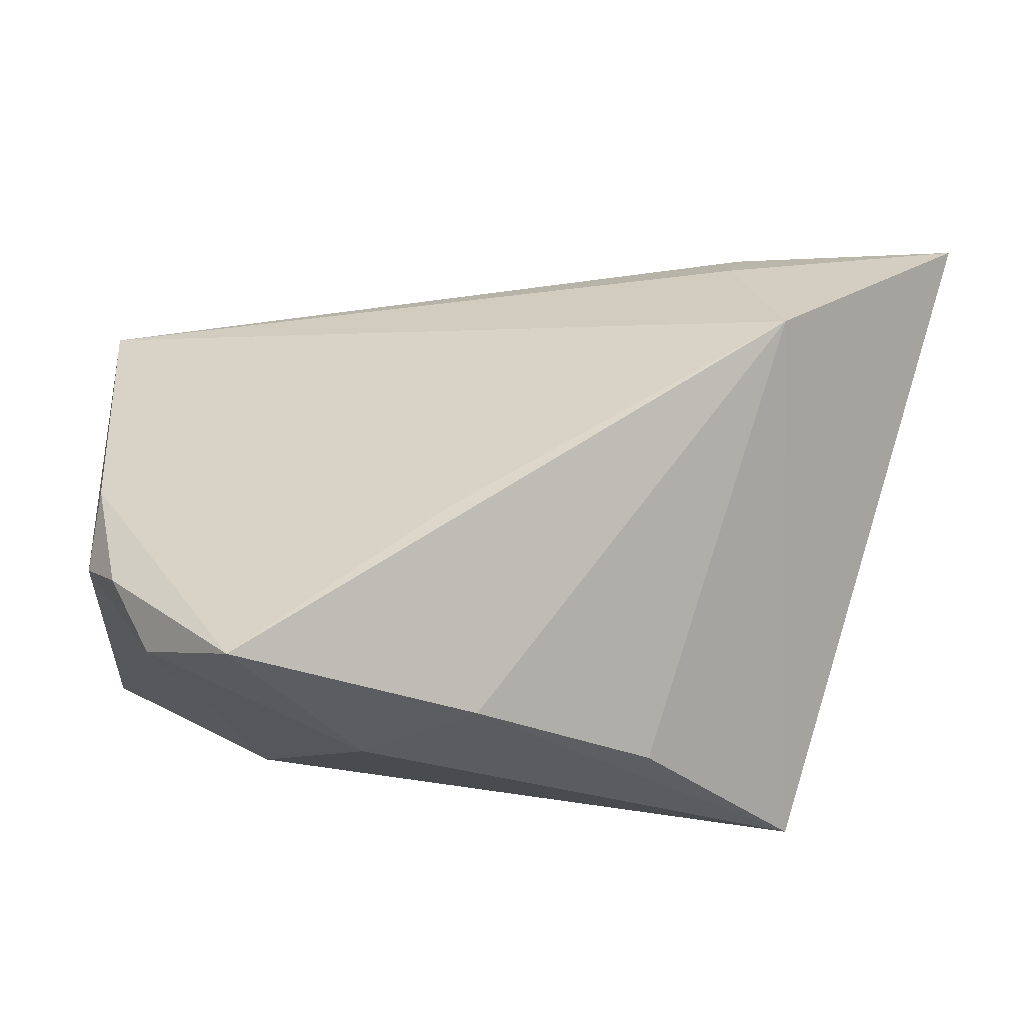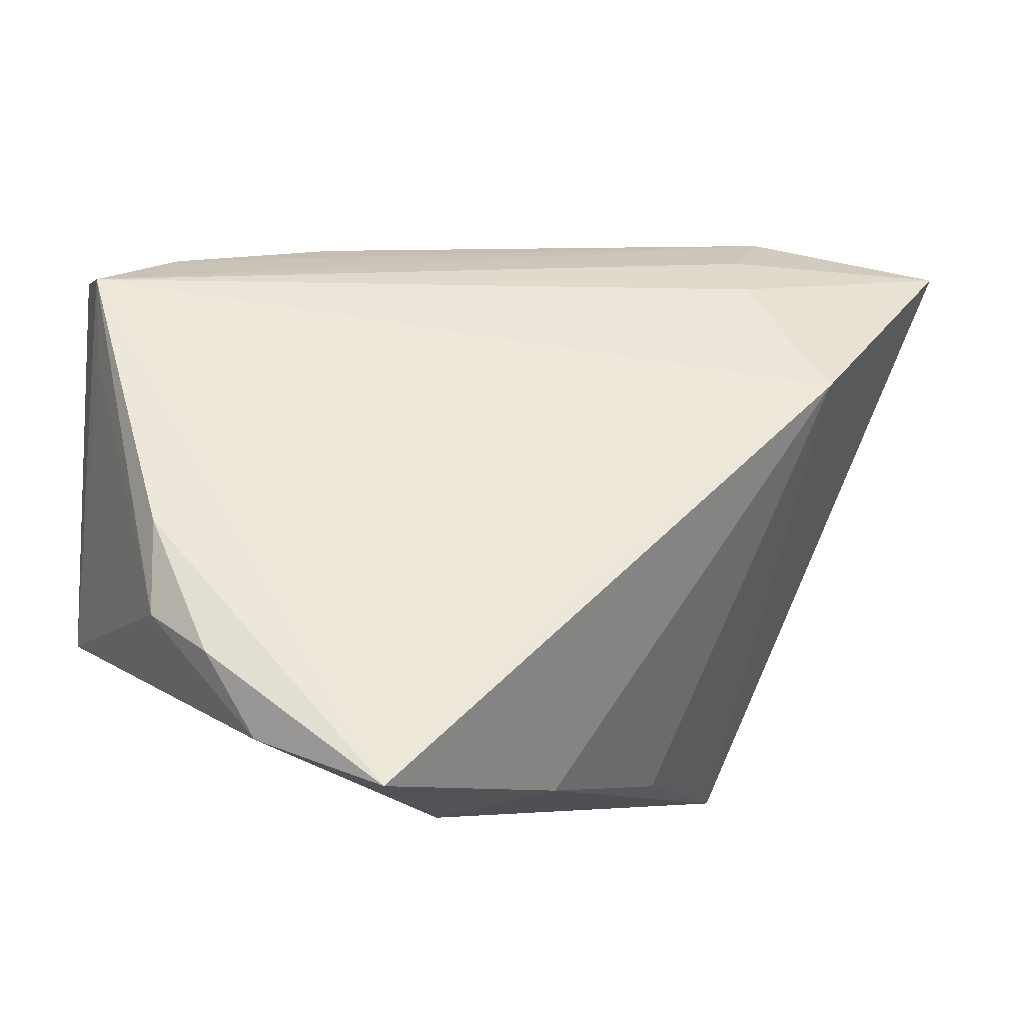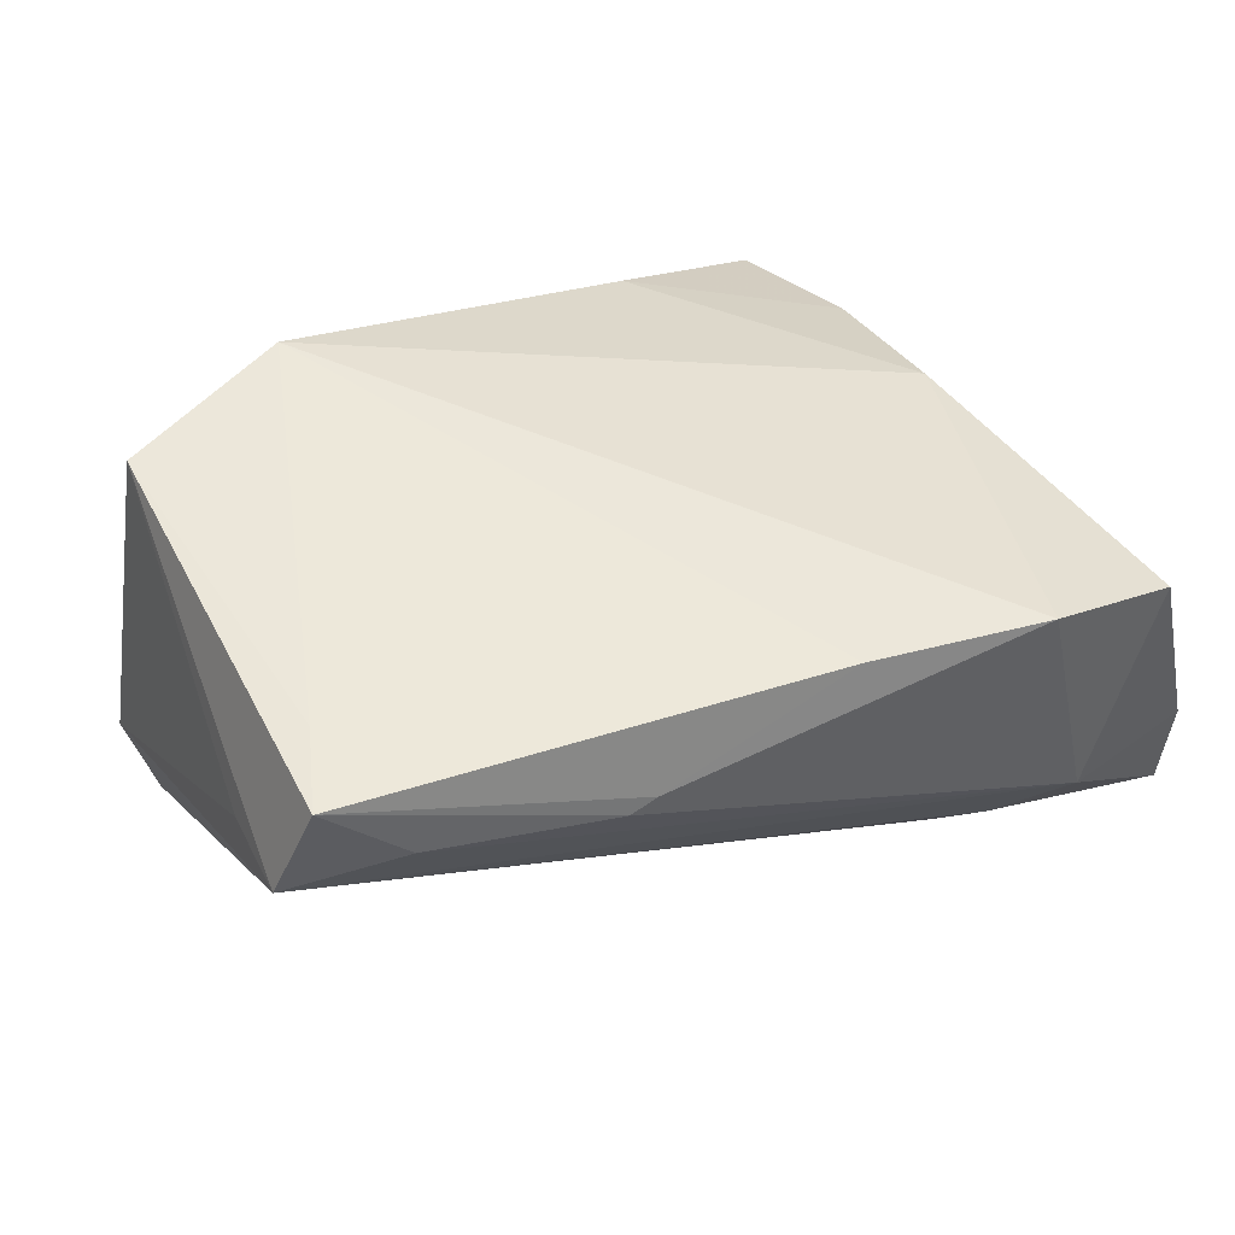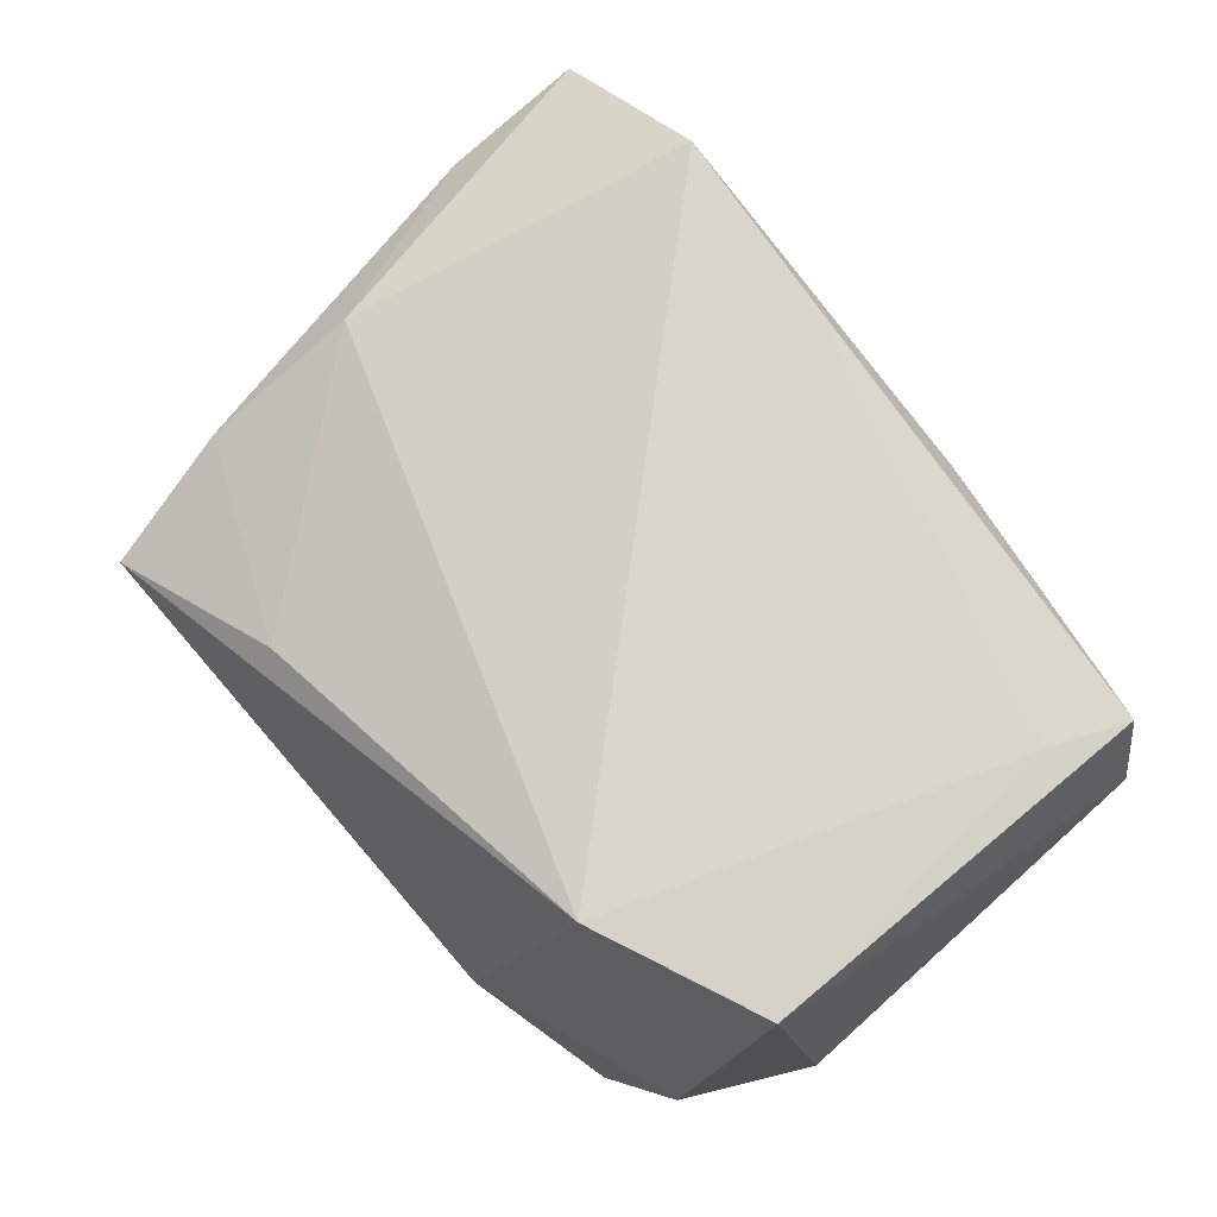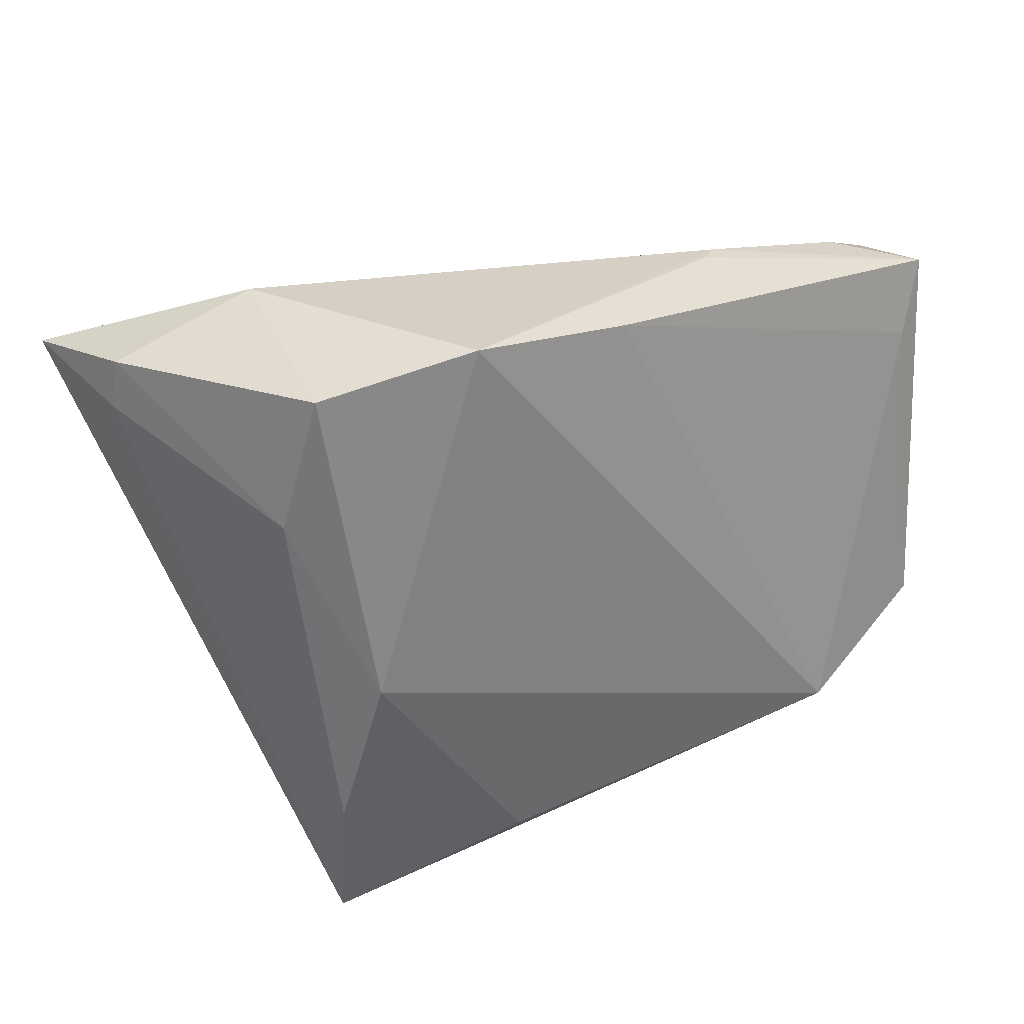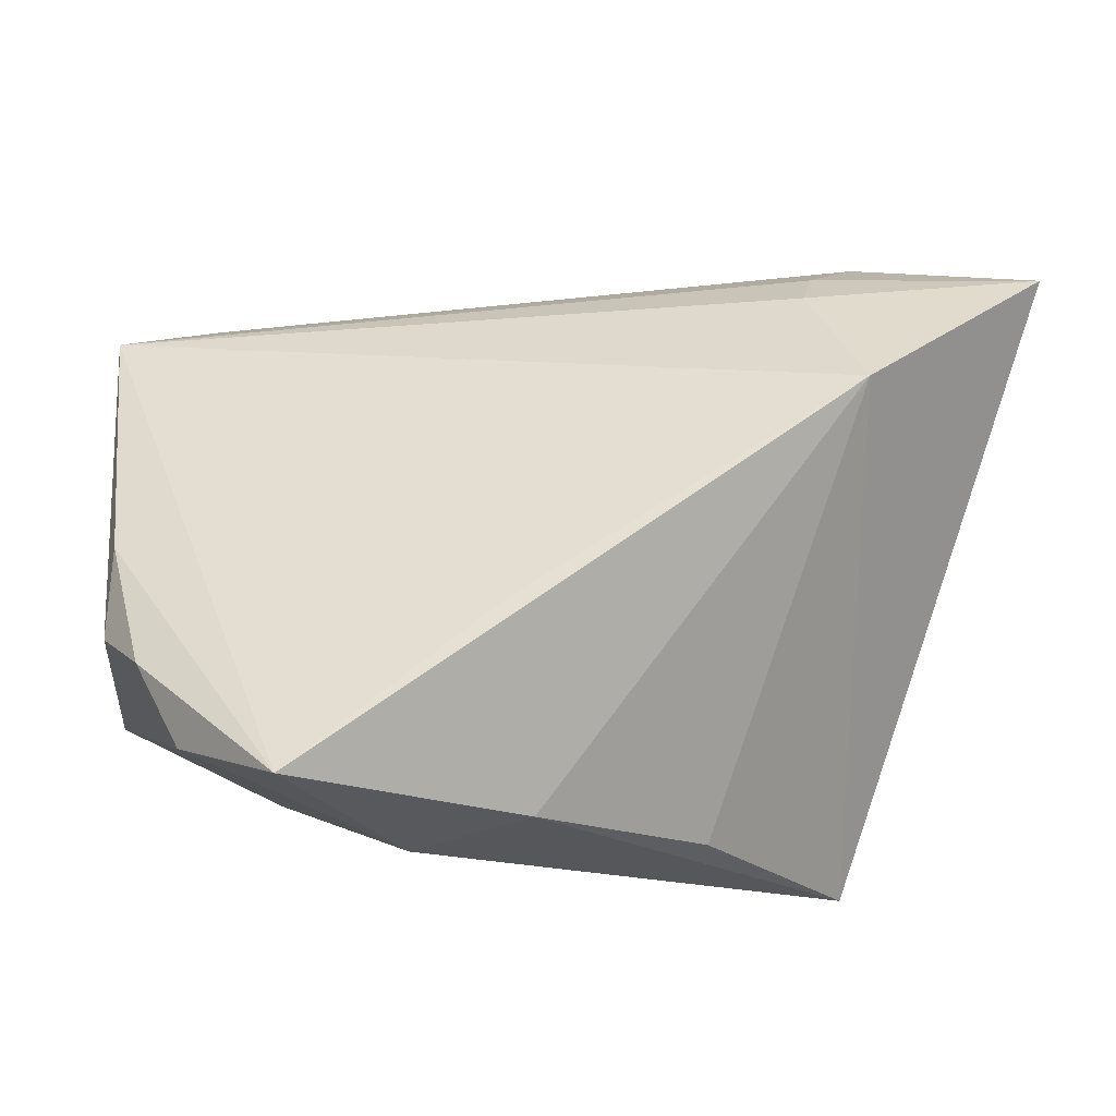
<metadata>
{"format":"obj","ext":"obj","renderer":"f3d","projection":"perspective","resolution":1024,"background":"white","views":[{"elev":-23.4,"azim":165.8,"up":"+Y"},{"elev":-5.6,"azim":144.4,"up":"+Y"},{"elev":50.2,"azim":152.2,"up":"+Z"},{"elev":79.9,"azim":49.8,"up":"+Z"},{"elev":25.6,"azim":-47.9,"up":"+Y"},{"elev":-15.9,"azim":162.2,"up":"+Y"}]}
</metadata>
<code>
v -0.04115 -0.002893 0.01395
v -0.01517 -0.03491 -0.01327
v -0.04208 -0.02131 0.007977
v -0.02738 0.01513 -0.03403
v 0.01419 -0.01351 -0.0326
v 0.00862 -0.03478 -0.0245
v 0.04963 0.02763 0.01496
v -0.02566 0.02939 -0.02054
v 0.04482 -0.01713 0.02908
v -0.0183 -0.03139 0.01438
v 0.03681 0.03212 0.01857
v 0.04935 0.01772 0.01457
v -0.03697 0.03858 -0.009717
v -0.009643 0.0347 0.02252
v -0.0479 0.03425 0.01238
v 0.01631 0.03553 0.0153
v 0.01315 0.03556 0.0164
v -0.05416 0.03402 -0.01267
v -0.05416 0.03309 -0.02588
v -0.05416 0.02848 -0.01383
v 0.02501 -0.02557 0.02921
v 0.03825 -0.03356 -0.03403
v -0.03874 -0.03804 0.003559
v 0.04161 0.02065 0.02748
v 0.04972 -0.01908 -0.0152
v -0.04899 0.01859 0.007669
v 0.02028 -0.03788 -0.01707
v 0.04523 0.02949 0.02686
v 0.05214 -0.01477 -0.006658
v 0.0514 -0.003888 -0.005381
v 0.04552 -0.02874 -0.01902
v -0.03087 0.03709 0.01974
v -0.02884 0.03409 -0.01532
f 27 21 23
f 23 21 10
f 6 4 22
f 6 27 23
f 22 27 6
f 28 9 7
f 31 9 21
f 21 27 31
f 31 27 22
f 22 25 31
f 31 25 29
f 29 9 31
f 23 4 2
f 2 6 23
f 4 6 2
f 19 23 20
f 19 4 23
f 22 4 5
f 5 7 22
f 4 7 5
f 30 25 22
f 22 7 30
f 29 25 30
f 30 7 29
f 13 32 16
f 12 9 29
f 29 7 12
f 12 7 9
f 14 32 21
f 1 10 21
f 21 32 1
f 13 7 33
f 33 19 13
f 11 7 13
f 13 16 11
f 28 7 11
f 11 16 28
f 28 14 24
f 24 14 21
f 24 9 28
f 21 9 24
f 17 16 32
f 32 14 17
f 28 16 17
f 17 14 28
f 23 10 3
f 10 1 3
f 20 23 3
f 13 19 18
f 18 19 20
f 26 3 1
f 20 3 26
f 26 18 20
f 4 19 8
f 19 33 8
f 8 7 4
f 8 33 7
f 18 26 15
f 15 32 13
f 13 18 15
f 15 1 32
f 15 26 1

</code>
